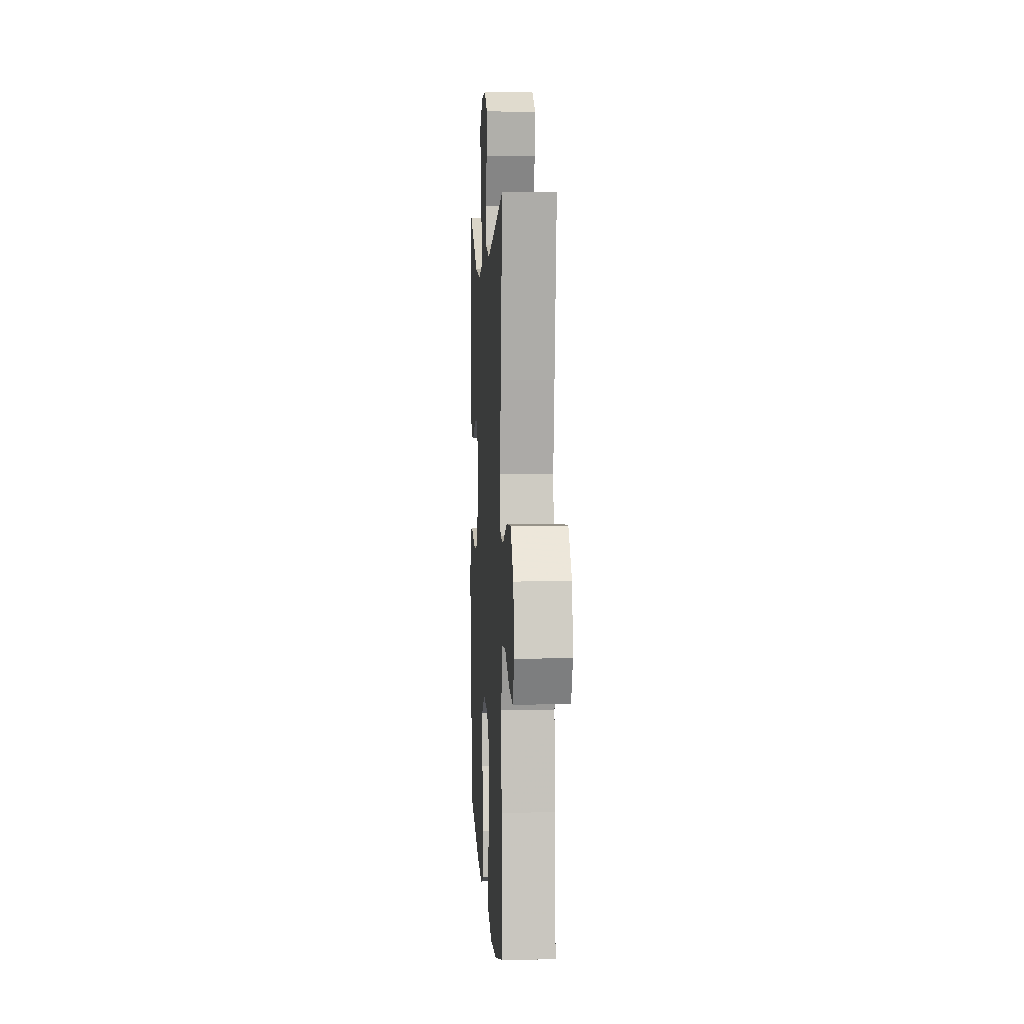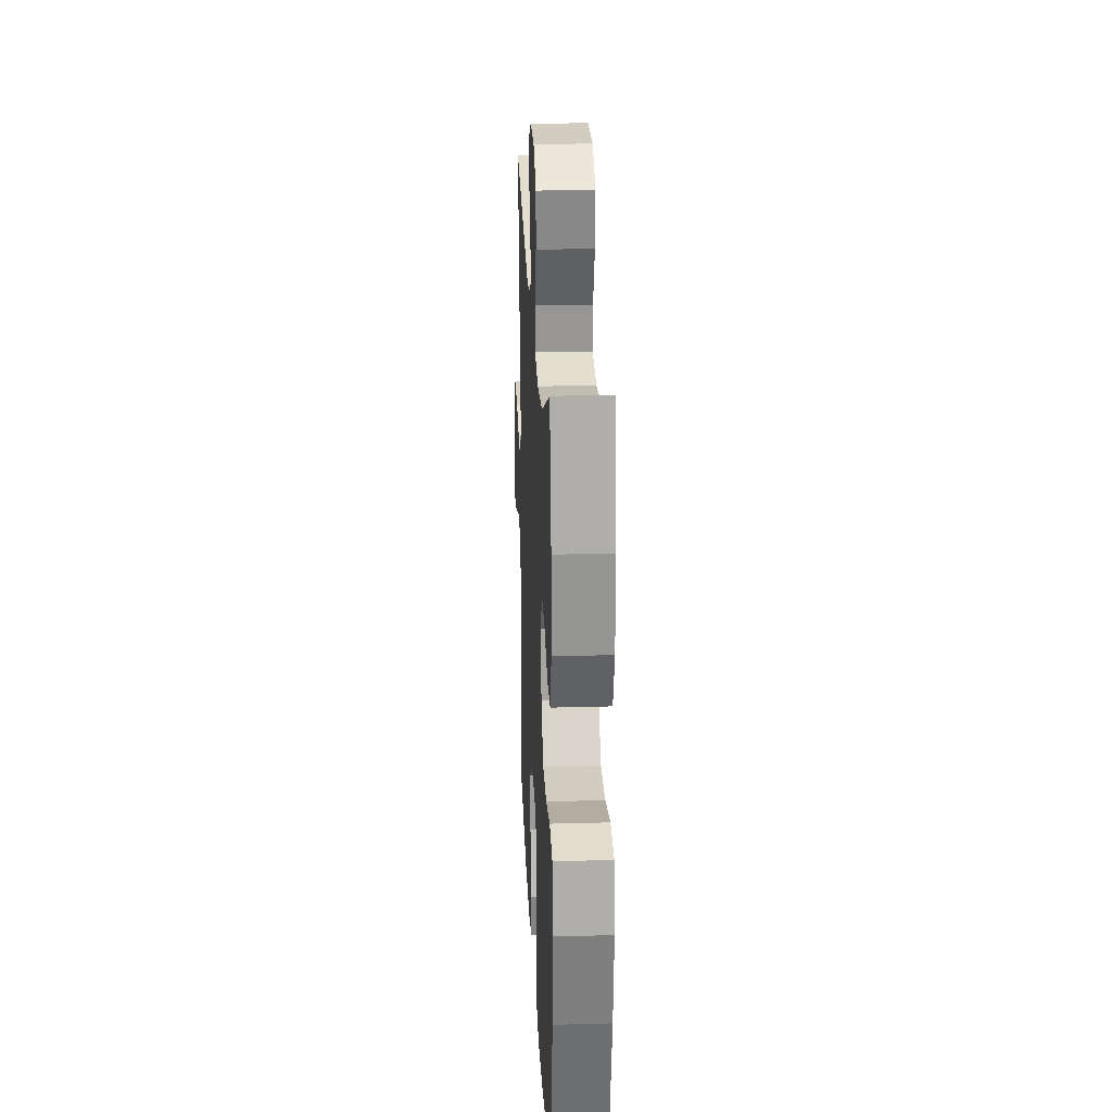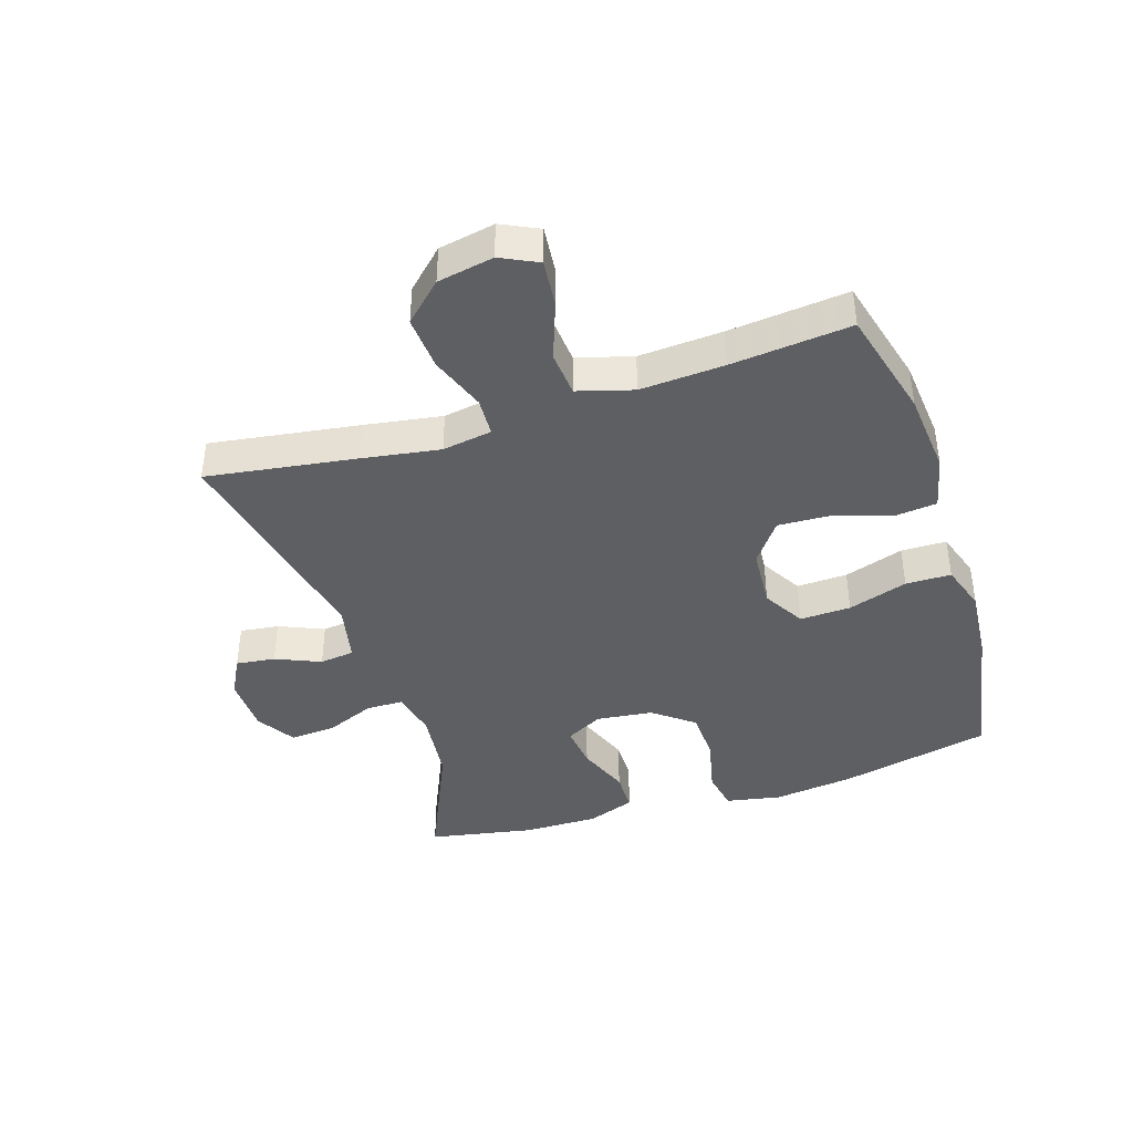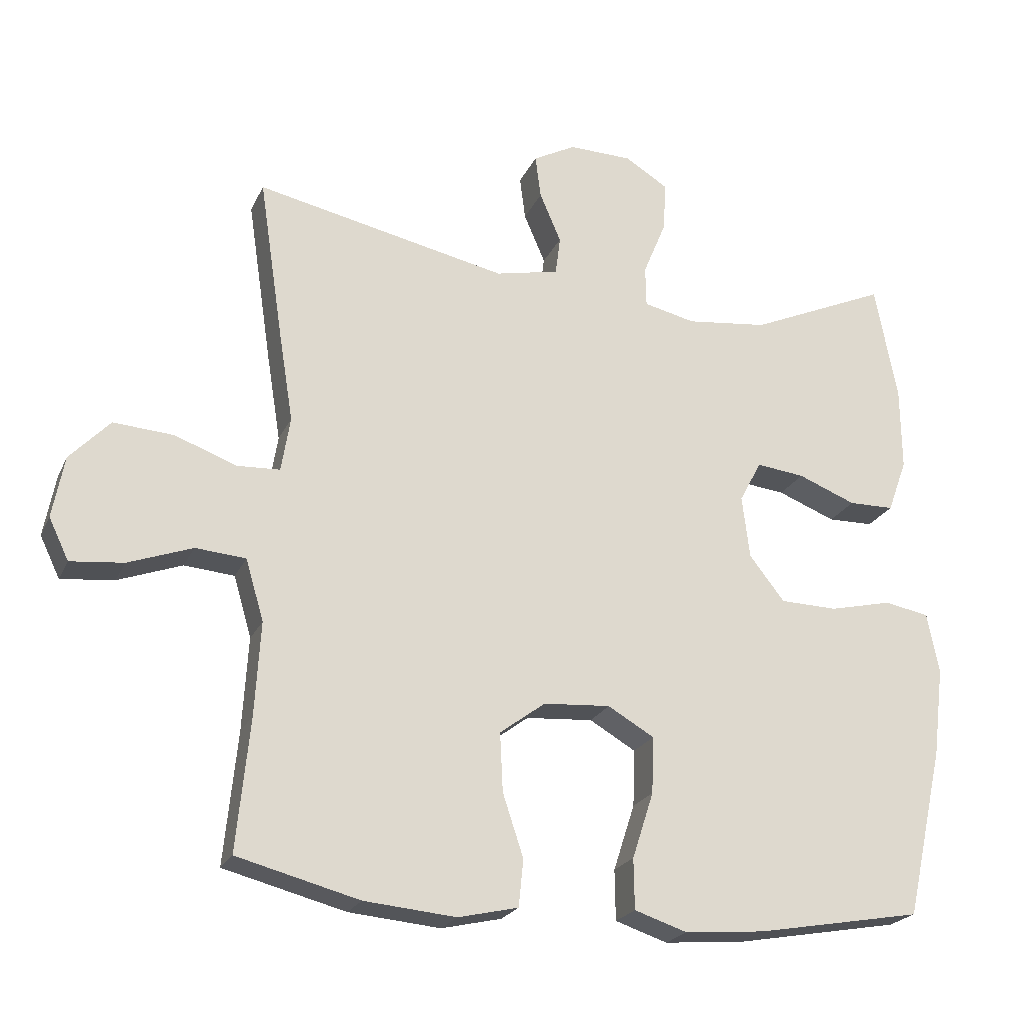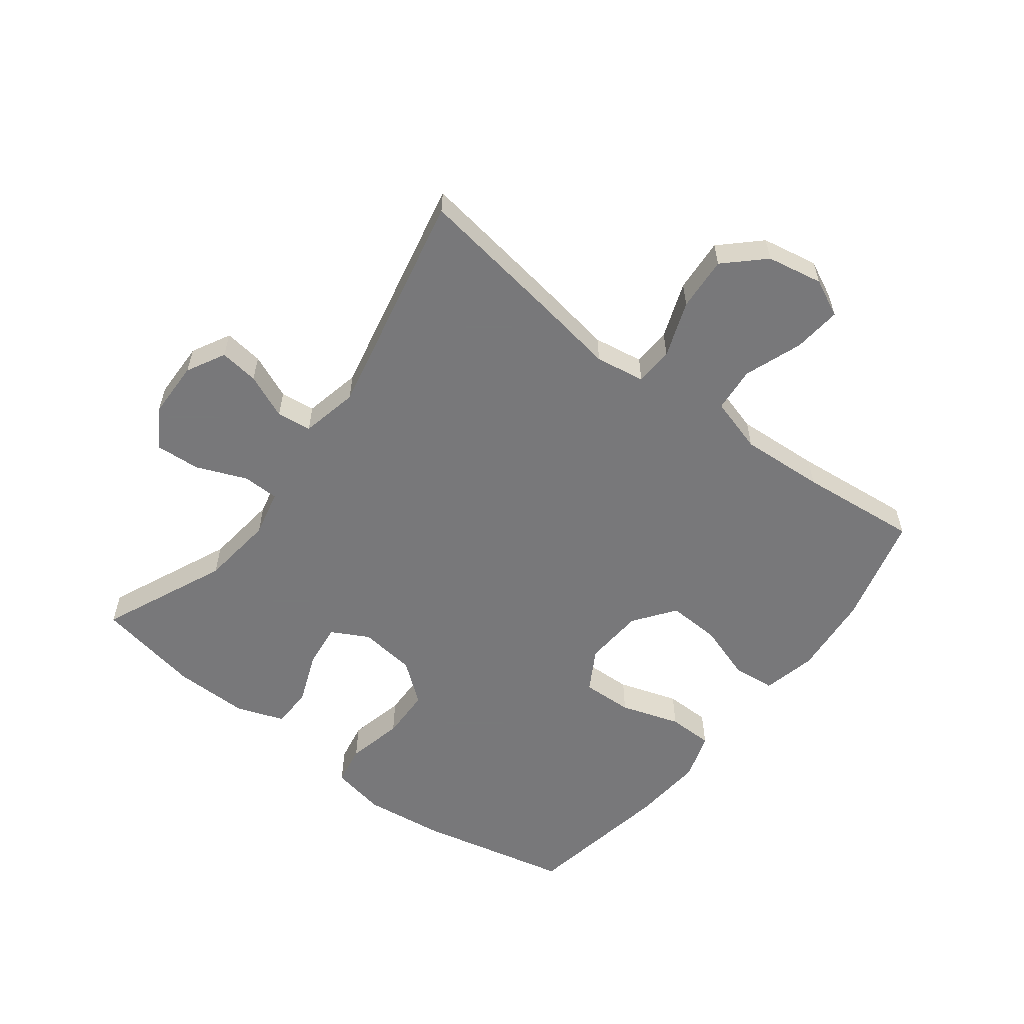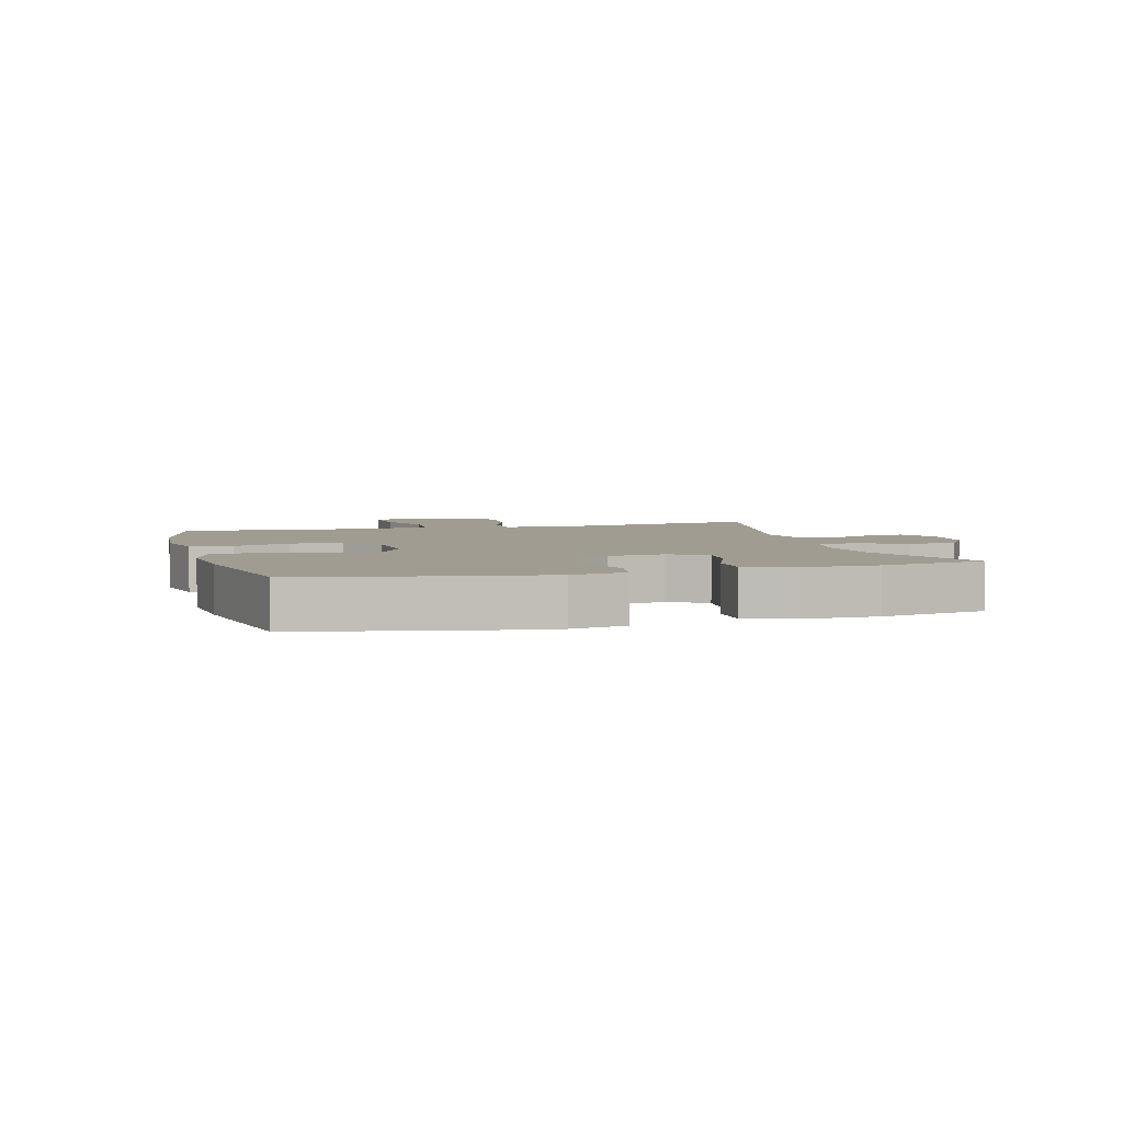
<metadata>
{"format":"obj","ext":"obj","renderer":"f3d","projection":"perspective","resolution":1024,"background":"white","views":[{"elev":5.1,"azim":86.8,"up":"+Z"},{"elev":23.4,"azim":-92.7,"up":"+Z"},{"elev":-41.2,"azim":107.9,"up":"+Y"},{"elev":-22.5,"azim":160.3,"up":"+Z"},{"elev":-57.6,"azim":52.7,"up":"+Y"},{"elev":4.3,"azim":-105.7,"up":"+Y"}]}
</metadata>
<code>
v -0.5 0.07 0.5
v -0.299 0.07 0.411
v -0.181 0.07 0.397
v -0.106 0.07 0.414
v -0.105 0.07 0.473
v -0.138 0.07 0.553
v -0.143 0.07 0.626
v -0.08 0.07 0.665
v 0.012 0.07 0.667
v 0.074 0.07 0.634
v 0.066 0.07 0.571
v 0.035 0.07 0.499
v 0.042 0.07 0.443
v 0.134 0.07 0.423
v 0.5 0.07 0.5
v 0.464 0.07 0.259
v 0.444 0.07 0.135
v 0.457 0.07 0.055
v 0.519 0.07 0.052
v 0.609 0.07 0.085
v 0.696 0.07 0.091
v 0.754 0.07 0.03
v 0.771 0.07 -0.06
v 0.742 0.07 -0.12
v 0.665 0.07 -0.112
v 0.572 0.07 -0.078
v 0.499 0.07 -0.084
v 0.473 0.07 -0.173
v 0.481 0.07 -0.308
v 0.5 0.07 -0.5
v 0.323 0.07 -0.546
v 0.19 0.07 -0.558
v 0.103 0.07 -0.538
v 0.096 0.07 -0.47
v 0.126 0.07 -0.379
v 0.13 0.07 -0.294
v 0.064 0.07 -0.245
v -0.033 0.07 -0.238
v -0.1 0.07 -0.277
v -0.097 0.07 -0.359
v -0.066 0.07 -0.455
v -0.067 0.07 -0.528
v -0.143 0.07 -0.553
v -0.26 0.07 -0.543
v -0.5 0.07 -0.5
v -0.555 0.07 -0.254
v -0.571 0.07 -0.125
v -0.554 0.07 -0.037
v -0.489 0.07 -0.025
v -0.398 0.07 -0.046
v -0.315 0.07 -0.044
v -0.264 0.07 0.021
v -0.253 0.07 0.112
v -0.285 0.07 0.172
v -0.355 0.07 0.164
v -0.439 0.07 0.131
v -0.505 0.07 0.132
v -0.533 0.07 0.209
v -0.532 0.07 0.33
v -0.5 0 0.5
v -0.299 0 0.411
v -0.181 0 0.397
v -0.106 0 0.414
v -0.105 0 0.473
v -0.138 0 0.553
v -0.143 0 0.626
v -0.08 0 0.665
v 0.012 0 0.667
v 0.074 0 0.634
v 0.066 0 0.571
v 0.035 0 0.499
v 0.042 0 0.443
v 0.134 0 0.423
v 0.5 0 0.5
v 0.464 0 0.259
v 0.444 0 0.135
v 0.457 0 0.055
v 0.519 0 0.052
v 0.609 0 0.085
v 0.696 0 0.091
v 0.754 0 0.03
v 0.771 0 -0.06
v 0.742 0 -0.12
v 0.665 0 -0.112
v 0.572 0 -0.078
v 0.499 0 -0.084
v 0.473 0 -0.173
v 0.481 0 -0.308
v 0.5 0 -0.5
v 0.323 0 -0.546
v 0.19 0 -0.558
v 0.103 0 -0.538
v 0.096 0 -0.47
v 0.126 0 -0.379
v 0.13 0 -0.294
v 0.064 0 -0.245
v -0.033 0 -0.238
v -0.1 0 -0.277
v -0.097 0 -0.359
v -0.066 0 -0.455
v -0.067 0 -0.528
v -0.143 0 -0.553
v -0.26 0 -0.543
v -0.5 0 -0.5
v -0.555 0 -0.254
v -0.571 0 -0.125
v -0.554 0 -0.037
v -0.489 0 -0.025
v -0.398 0 -0.046
v -0.315 0 -0.044
v -0.264 0 0.021
v -0.253 0 0.112
v -0.285 0 0.172
v -0.355 0 0.164
v -0.439 0 0.131
v -0.505 0 0.132
v -0.533 0 0.209
v -0.532 0 0.33
f 58 59 1 2
f 55 56 57 58
f 54 55 58 2
f 53 54 2 3
f 52 53 3 4
f 47 48 49 50
f 47 50 51
f 46 47 51
f 45 46 51
f 44 45 51 52
f 40 41 42 43
f 39 40 43 44
f 32 33 34 35
f 32 35 36
f 29 30 31 32
f 28 29 32 36
f 27 28 36 37
f 23 24 25 26
f 23 26 27
f 22 23 27
f 19 20 21 22
f 18 19 22 27
f 14 15 16 17
f 13 14 17 18
f 9 10 11 12
f 9 12 13
f 8 9 13
f 5 6 7 8
f 4 5 8 13
f 39 44 52 4
f 18 27 37 38
f 18 38 39
f 4 13 18 39
f 61 60 118 117
f 117 116 115 114
f 61 117 114 113
f 62 61 113 112
f 63 62 112 111
f 109 108 107 106
f 110 109 106
f 110 106 105
f 110 105 104
f 111 110 104 103
f 102 101 100 99
f 103 102 99 98
f 94 93 92 91
f 95 94 91
f 91 90 89 88
f 95 91 88 87
f 96 95 87 86
f 85 84 83 82
f 86 85 82
f 86 82 81
f 81 80 79 78
f 86 81 78 77
f 76 75 74 73
f 77 76 73 72
f 71 70 69 68
f 72 71 68
f 72 68 67
f 67 66 65 64
f 72 67 64 63
f 63 111 103 98
f 97 96 86 77
f 98 97 77
f 98 77 72 63
f 1 60 61 2
f 2 61 62 3
f 3 62 63 4
f 4 63 64 5
f 5 64 65 6
f 6 65 66 7
f 7 66 67 8
f 8 67 68 9
f 9 68 69 10
f 10 69 70 11
f 11 70 71 12
f 12 71 72 13
f 13 72 73 14
f 14 73 74 15
f 15 74 75 16
f 16 75 76 17
f 17 76 77 18
f 18 77 78 19
f 19 78 79 20
f 20 79 80 21
f 21 80 81 22
f 22 81 82 23
f 23 82 83 24
f 24 83 84 25
f 25 84 85 26
f 26 85 86 27
f 27 86 87 28
f 28 87 88 29
f 29 88 89 30
f 30 89 90 31
f 31 90 91 32
f 32 91 92 33
f 33 92 93 34
f 34 93 94 35
f 35 94 95 36
f 36 95 96 37
f 37 96 97 38
f 38 97 98 39
f 39 98 99 40
f 40 99 100 41
f 41 100 101 42
f 42 101 102 43
f 43 102 103 44
f 44 103 104 45
f 45 104 105 46
f 46 105 106 47
f 47 106 107 48
f 48 107 108 49
f 49 108 109 50
f 50 109 110 51
f 51 110 111 52
f 52 111 112 53
f 53 112 113 54
f 54 113 114 55
f 55 114 115 56
f 56 115 116 57
f 57 116 117 58
f 58 117 118 59
f 59 118 60 1

</code>
